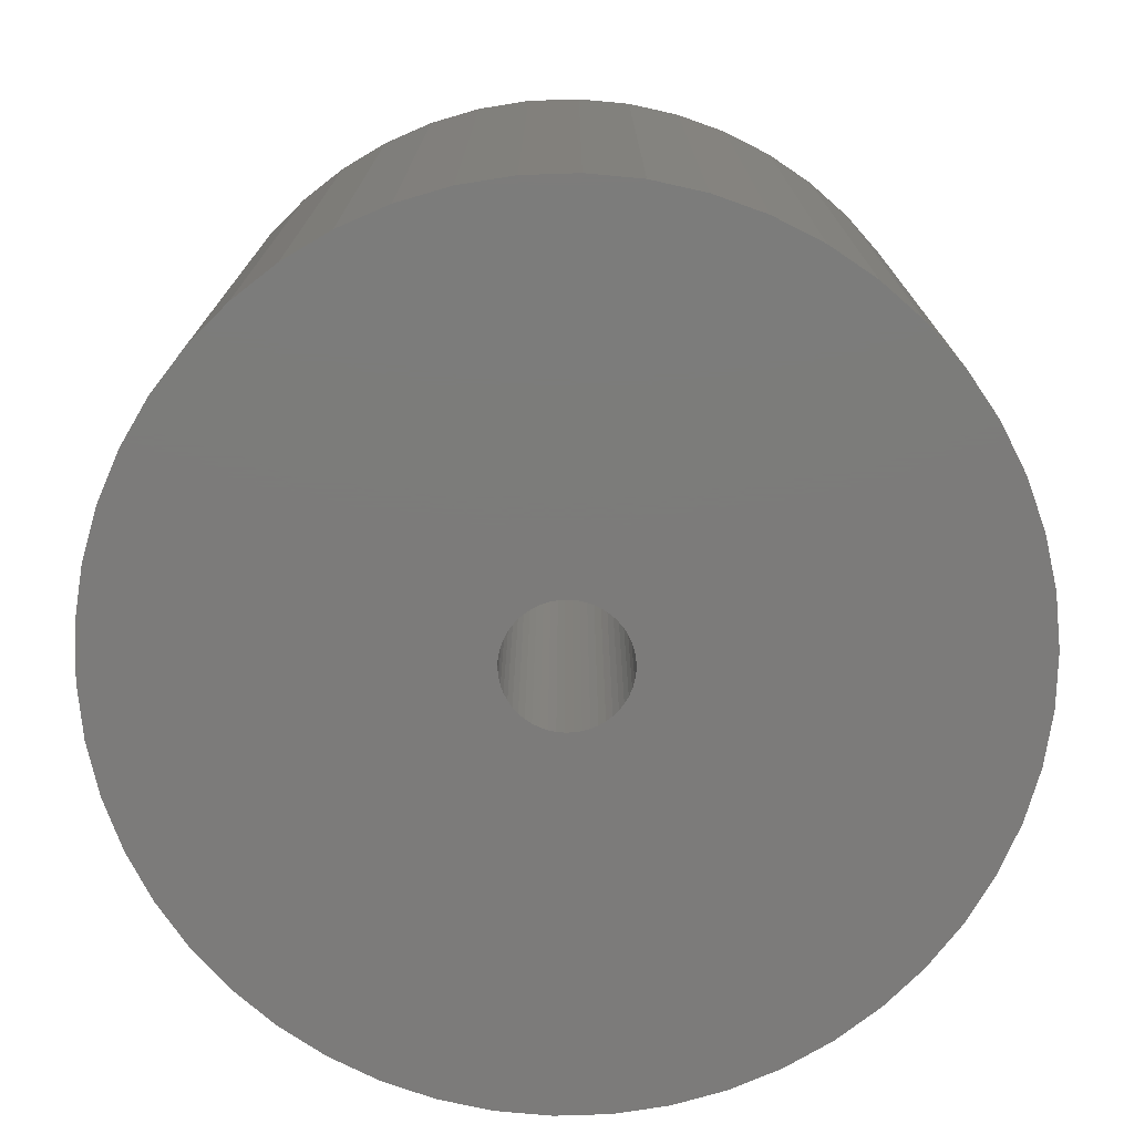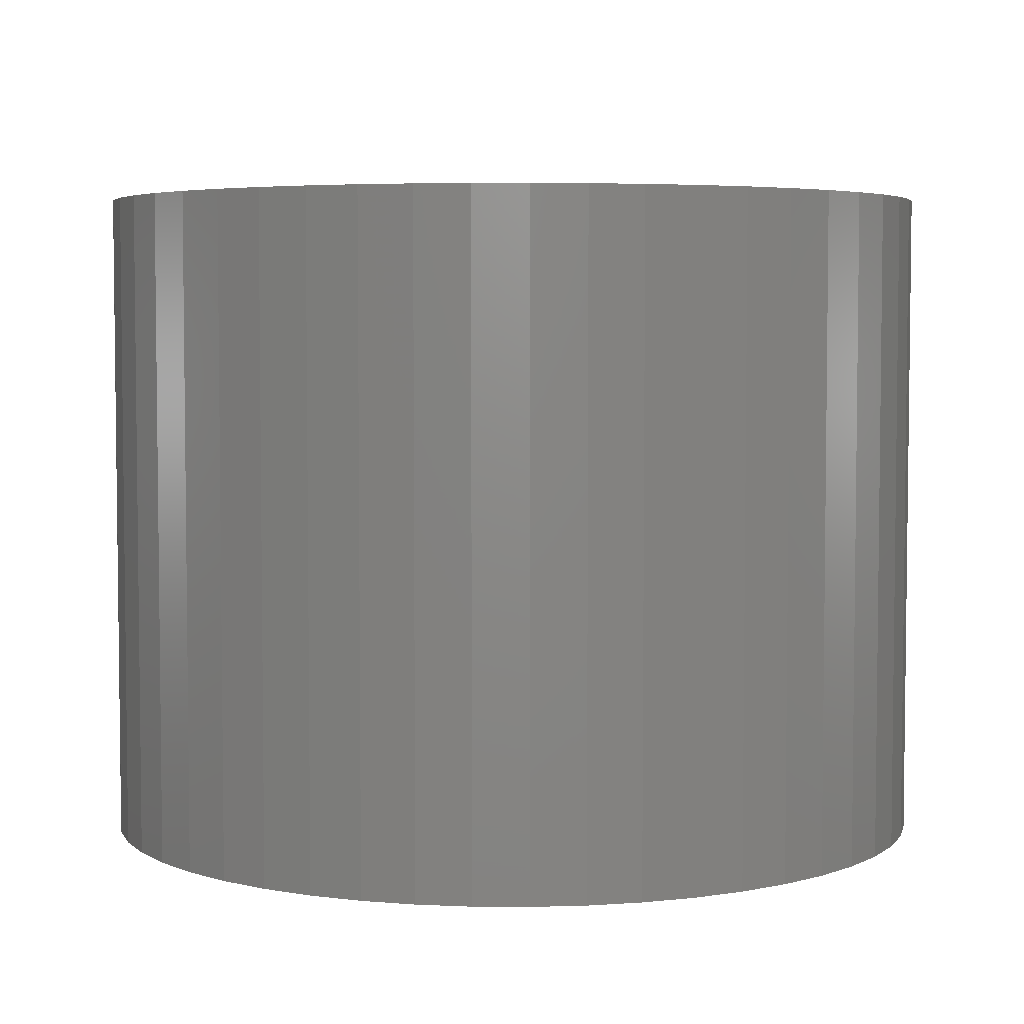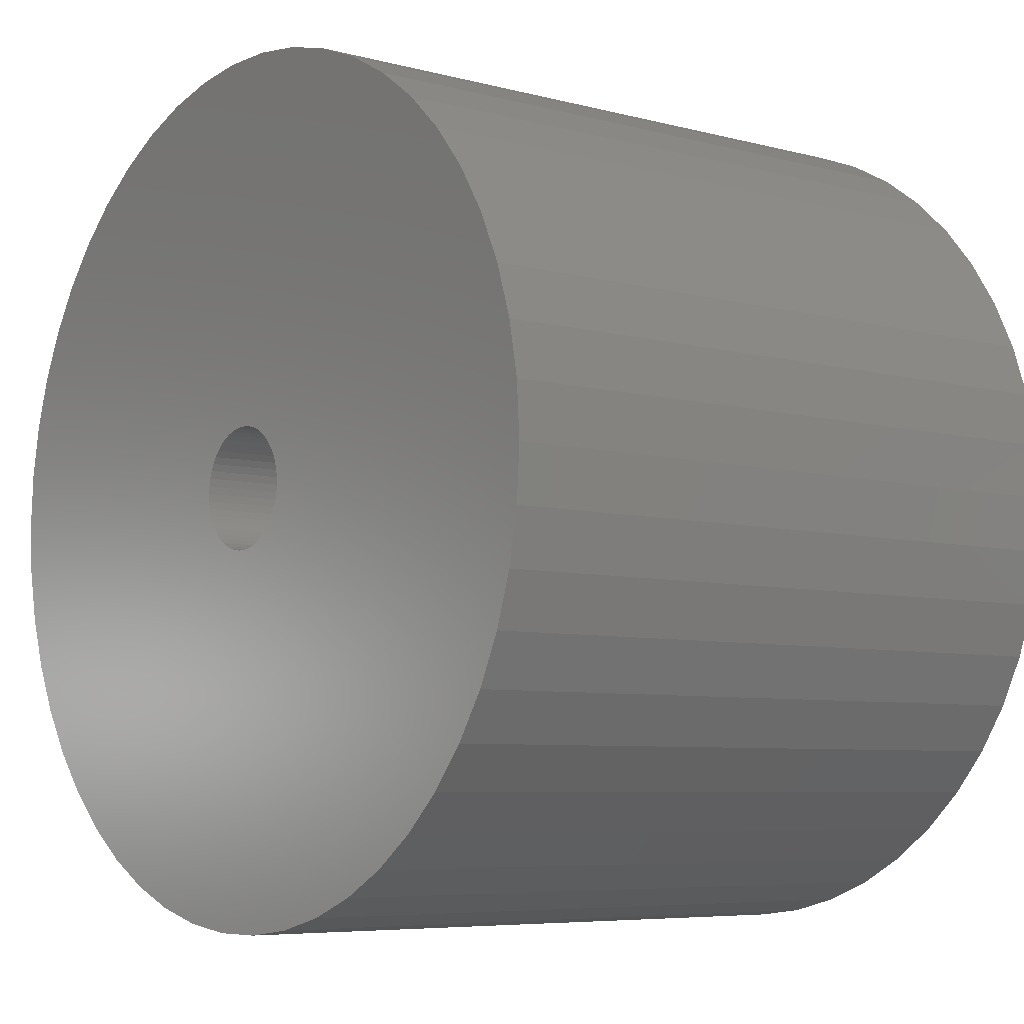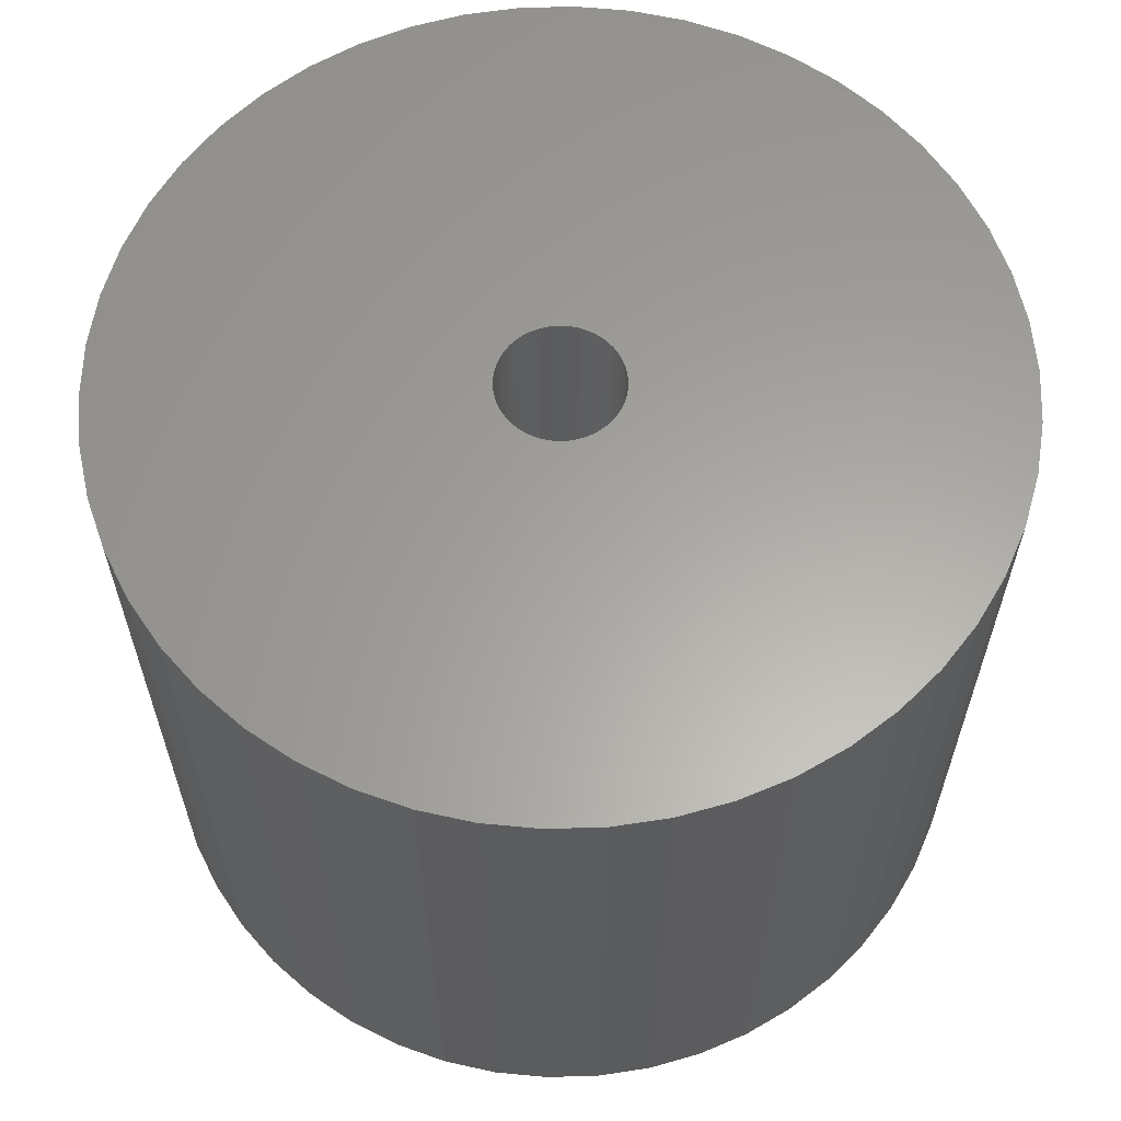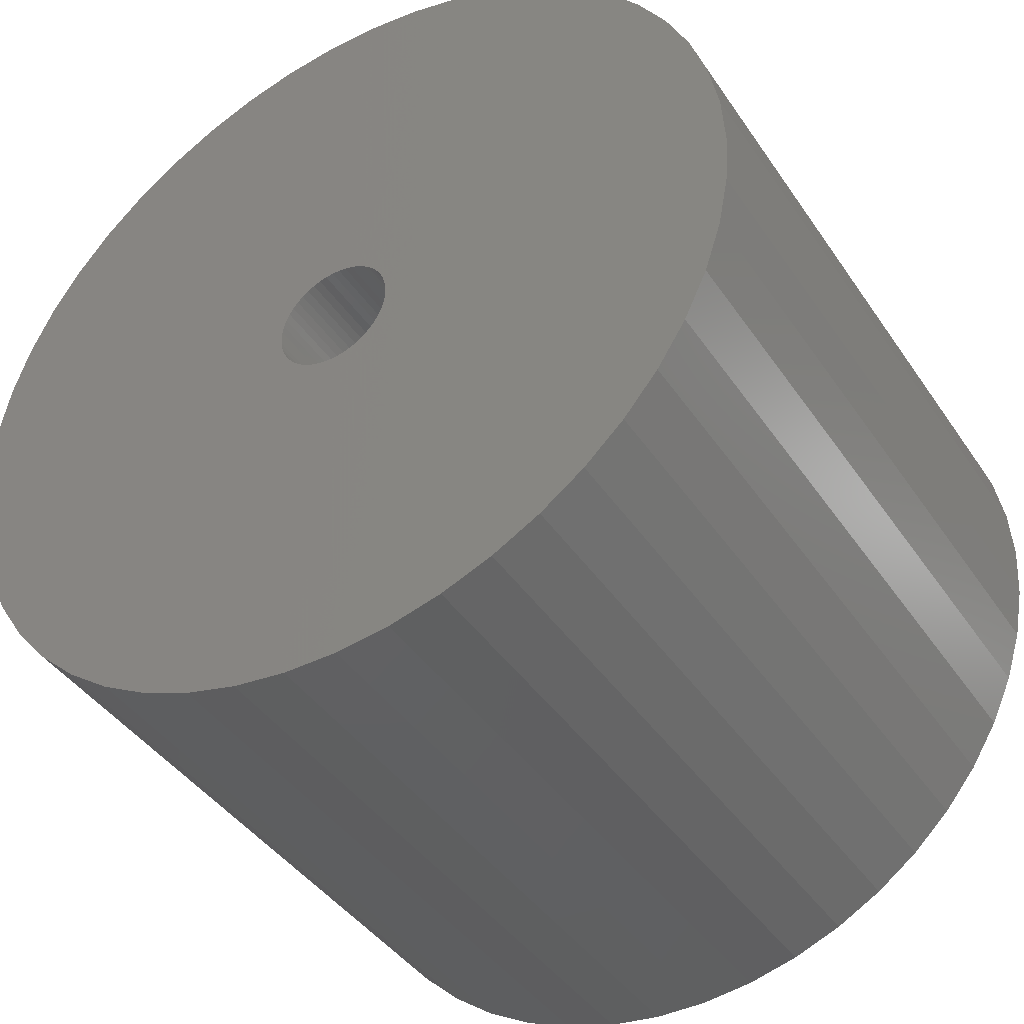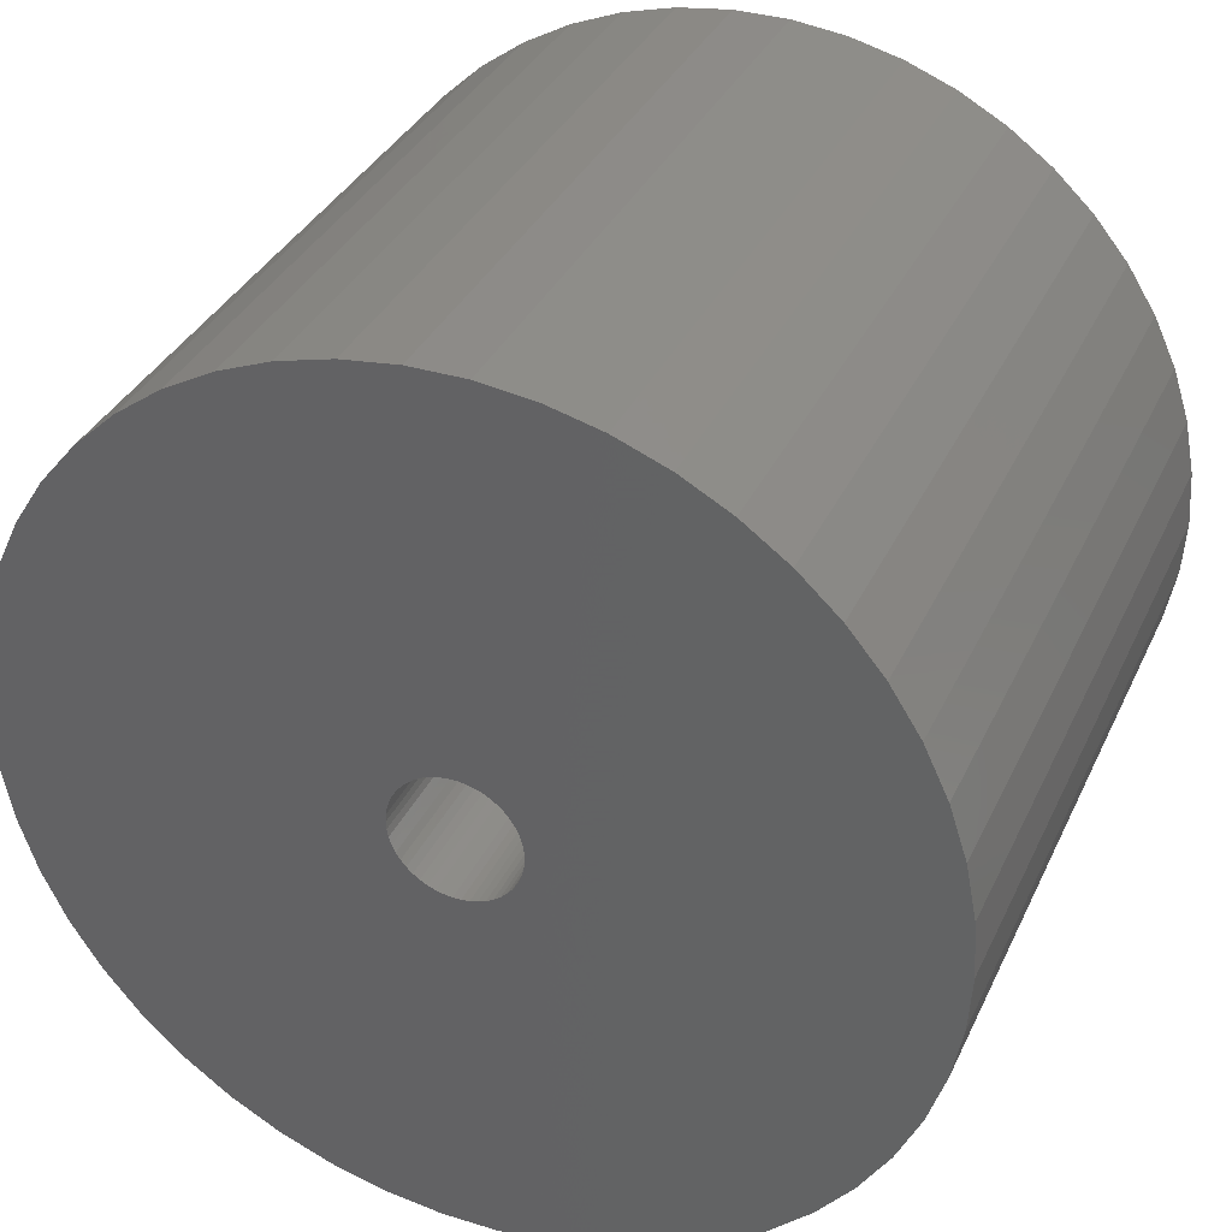
<metadata>
{"format":"stl","ext":"stl","renderer":"f3d","projection":"perspective","resolution":1024,"background":"white","views":[{"elev":-75.0,"azim":-62.9,"up":"+Z"},{"elev":4.6,"azim":-63.4,"up":"+Z"},{"elev":-6.3,"azim":51.3,"up":"+Y"},{"elev":61.8,"azim":-152.9,"up":"+Z"},{"elev":-41.6,"azim":31.1,"up":"+Y"},{"elev":34.9,"azim":22.4,"up":"+Y"}]}
</metadata>
<code>
# stl→obj: 200 verts, 400 faces
v 23 0 18
v 22.82 2.883 -18
v 22.82 2.883 18
v 23 0 -18
v -23 0 -18
v -22.82 2.883 18
v -22.82 2.883 -18
v -23 0 18
v 1.444 22.95 -18
v -1.444 22.95 18
v 1.444 22.95 18
v -1.444 22.95 -18
v -1.444 -22.95 -18
v 1.444 -22.95 18
v -1.444 -22.95 18
v 1.444 -22.95 -18
v 16.77 15.74 -18
v 14.66 17.72 18
v 16.77 15.74 18
v 14.66 17.72 -18
v -14.66 17.72 -18
v -16.77 15.74 18
v -14.66 17.72 18
v -16.77 15.74 -18
v -7.107 21.87 -18
v -9.793 20.81 18
v -7.107 21.87 18
v -9.793 20.81 -18
v 20.16 -11.08 18
v 21.38 -8.467 -18
v 21.38 -8.467 18
v 20.16 -11.08 -18
v 21.38 8.467 18
v 20.16 11.08 -18
v 20.16 11.08 18
v 21.38 8.467 -18
v 9.793 20.81 -18
v 7.107 21.87 18
v 9.793 20.81 18
v 7.107 21.87 -18
v 4.31 22.59 18
v 4.31 22.59 -18
v 12.32 19.42 -18
v 12.32 19.42 18
v -21.38 8.467 -18
v -20.16 11.08 18
v -20.16 11.08 -18
v -21.38 8.467 18
v -18.61 13.52 -18
v -18.61 13.52 18
v -22.28 5.72 -18
v -22.28 5.72 18
v -4.31 22.59 18
v -4.31 22.59 -18
v 4.31 -22.59 18
v 4.31 -22.59 -18
v 22.28 5.72 18
v 22.28 5.72 -18
v 18.61 13.52 18
v 18.61 13.52 -18
v 3.25 0 18
v 3.224 0.4073 18
v 22.82 -2.883 18
v 3.148 0.8082 18
v 3.224 -0.4073 18
v 3.022 1.196 18
v 22.28 -5.72 18
v 2.848 1.566 18
v 3.148 -0.8082 18
v 2.629 1.91 18
v 2.369 2.225 18
v 3.022 -1.196 18
v 2.072 2.504 18
v 1.741 2.744 18
v 2.848 -1.566 18
v 1.384 2.941 18
v 18.61 -13.52 18
v 1.004 3.091 18
v 2.629 -1.91 18
v 16.77 -15.74 18
v 0.609 3.192 18
v 0.2041 3.244 18
v -0.2041 3.244 18
v -0.609 3.192 18
v -1.004 3.091 18
v -1.384 2.941 18
v -1.741 2.744 18
v -12.32 19.42 18
v -2.072 2.504 18
v -2.369 2.225 18
v -2.629 1.91 18
v 2.369 -2.225 18
v 14.66 -17.72 18
v 2.072 -2.504 18
v 12.32 -19.42 18
v 1.741 -2.744 18
v 9.793 -20.81 18
v 1.384 -2.941 18
v 7.107 -21.87 18
v 1.004 -3.091 18
v 0.609 -3.192 18
v 0.2041 -3.244 18
v -0.2041 -3.244 18
v -0.609 -3.192 18
v -4.31 -22.59 18
v -1.004 -3.091 18
v -7.107 -21.87 18
v -1.384 -2.941 18
v -9.793 -20.81 18
v -1.741 -2.744 18
v -12.32 -19.42 18
v -2.072 -2.504 18
v -14.66 -17.72 18
v -2.369 -2.225 18
v -16.77 -15.74 18
v -2.629 -1.91 18
v -18.61 -13.52 18
v -2.848 -1.566 18
v -20.16 -11.08 18
v -3.022 -1.196 18
v -21.38 -8.467 18
v -3.148 -0.8082 18
v -22.28 -5.72 18
v -3.224 -0.4073 18
v -22.82 -2.883 18
v -3.25 0 18
v -2.848 1.566 18
v -3.022 1.196 18
v -3.148 0.8082 18
v -3.224 0.4073 18
v -12.32 19.42 -18
v 22.82 -2.883 -18
v 18.61 -13.52 -18
v 16.77 -15.74 -18
v -16.77 -15.74 -18
v -14.66 -17.72 -18
v -18.61 -13.52 -18
v 3.25 0 -18
v 3.224 -0.4073 -18
v 22.28 -5.72 -18
v 3.148 -0.8082 -18
v 3.224 0.4073 -18
v 3.022 -1.196 -18
v 2.848 -1.566 -18
v 3.148 0.8082 -18
v 2.629 -1.91 -18
v 2.369 -2.225 -18
v 14.66 -17.72 -18
v 3.022 1.196 -18
v 2.072 -2.504 -18
v 12.32 -19.42 -18
v 1.741 -2.744 -18
v 9.793 -20.81 -18
v 2.848 1.566 -18
v 1.384 -2.941 -18
v 7.107 -21.87 -18
v 1.004 -3.091 -18
v 2.629 1.91 -18
v 0.609 -3.192 -18
v 0.2041 -3.244 -18
v -0.2041 -3.244 -18
v -0.609 -3.192 -18
v -4.31 -22.59 -18
v -1.004 -3.091 -18
v -7.107 -21.87 -18
v -1.384 -2.941 -18
v -9.793 -20.81 -18
v -1.741 -2.744 -18
v -12.32 -19.42 -18
v -2.072 -2.504 -18
v -2.369 -2.225 -18
v -2.629 -1.91 -18
v 2.369 2.225 -18
v 2.072 2.504 -18
v 1.741 2.744 -18
v 1.384 2.941 -18
v 1.004 3.091 -18
v 0.609 3.192 -18
v 0.2041 3.244 -18
v -0.2041 3.244 -18
v -0.609 3.192 -18
v -1.004 3.091 -18
v -1.384 2.941 -18
v -1.741 2.744 -18
v -2.072 2.504 -18
v -2.369 2.225 -18
v -2.629 1.91 -18
v -2.848 1.566 -18
v -3.022 1.196 -18
v -3.148 0.8082 -18
v -3.224 0.4073 -18
v -3.25 0 -18
v -2.848 -1.566 -18
v -20.16 -11.08 -18
v -3.022 -1.196 -18
v -21.38 -8.467 -18
v -3.148 -0.8082 -18
v -22.28 -5.72 -18
v -3.224 -0.4073 -18
v -22.82 -2.883 -18
f 1 2 3
f 2 1 4
f 5 6 7
f 6 5 8
f 9 10 11
f 10 9 12
f 13 14 15
f 14 13 16
f 17 18 19
f 18 17 20
f 21 22 23
f 22 21 24
f 25 26 27
f 26 25 28
f 29 30 31
f 30 29 32
f 33 34 35
f 34 33 36
f 37 38 39
f 38 37 40
f 40 41 38
f 41 40 42
f 43 39 44
f 39 43 37
f 45 46 47
f 46 45 48
f 49 22 24
f 22 49 50
f 51 48 45
f 48 51 52
f 12 53 10
f 53 12 54
f 16 55 14
f 55 16 56
f 57 36 33
f 36 57 58
f 3 58 57
f 58 3 2
f 59 17 19
f 17 59 60
f 35 60 59
f 60 35 34
f 42 11 41
f 11 42 9
f 20 44 18
f 44 20 43
f 47 50 49
f 50 47 46
f 7 52 51
f 52 7 6
f 61 1 3
f 62 3 57
f 1 61 63
f 64 57 33
f 65 63 61
f 66 33 35
f 63 65 67
f 68 35 59
f 69 67 65
f 70 59 19
f 67 69 31
f 71 19 18
f 72 31 69
f 73 18 44
f 31 72 29
f 74 44 39
f 75 29 72
f 76 39 38
f 29 75 77
f 78 38 41
f 79 77 75
f 77 79 80
f 3 62 61
f 57 64 62
f 33 66 64
f 35 68 66
f 59 70 68
f 19 71 70
f 18 73 71
f 44 74 73
f 81 41 11
f 39 76 74
f 38 78 76
f 41 81 78
f 11 82 81
f 11 83 82
f 10 83 11
f 83 10 84
f 53 84 10
f 84 53 85
f 27 85 53
f 85 27 86
f 26 86 27
f 86 26 87
f 88 87 26
f 87 88 89
f 23 89 88
f 89 23 90
f 90 22 91
f 22 90 23
f 92 80 79
f 80 92 93
f 94 93 92
f 93 94 95
f 96 95 94
f 95 96 97
f 98 97 96
f 97 98 99
f 100 99 98
f 99 100 55
f 101 55 100
f 55 101 14
f 102 14 101
f 103 14 102
f 15 103 104
f 105 104 106
f 107 106 108
f 103 15 14
f 109 108 110
f 111 110 112
f 113 112 114
f 115 114 116
f 117 116 118
f 119 118 120
f 121 120 122
f 123 122 124
f 104 105 15
f 125 124 126
f 50 91 22
f 91 50 127
f 106 107 105
f 46 127 50
f 108 109 107
f 127 46 128
f 110 111 109
f 48 128 46
f 112 113 111
f 128 48 129
f 114 115 113
f 52 129 48
f 116 117 115
f 129 52 130
f 118 119 117
f 6 130 52
f 120 121 119
f 130 6 126
f 122 123 121
f 8 126 6
f 124 125 123
f 126 8 125
f 28 88 26
f 88 28 131
f 131 23 88
f 23 131 21
f 54 27 53
f 27 54 25
f 63 4 1
f 4 63 132
f 80 133 77
f 133 80 134
f 135 113 115
f 113 135 136
f 135 117 137
f 117 135 115
f 138 4 132
f 139 132 140
f 4 138 2
f 141 140 30
f 142 2 138
f 143 30 32
f 2 142 58
f 144 32 133
f 145 58 142
f 146 133 134
f 58 145 36
f 147 134 148
f 149 36 145
f 150 148 151
f 36 149 34
f 152 151 153
f 154 34 149
f 155 153 156
f 34 154 60
f 157 156 56
f 158 60 154
f 60 158 17
f 132 139 138
f 140 141 139
f 30 143 141
f 32 144 143
f 133 146 144
f 134 147 146
f 148 150 147
f 151 152 150
f 159 56 16
f 153 155 152
f 156 157 155
f 56 159 157
f 16 160 159
f 16 161 160
f 13 161 16
f 161 13 162
f 163 162 13
f 162 163 164
f 165 164 163
f 164 165 166
f 167 166 165
f 166 167 168
f 169 168 167
f 168 169 170
f 136 170 169
f 170 136 171
f 171 135 172
f 135 171 136
f 173 17 158
f 17 173 20
f 174 20 173
f 20 174 43
f 175 43 174
f 43 175 37
f 176 37 175
f 37 176 40
f 177 40 176
f 40 177 42
f 178 42 177
f 42 178 9
f 179 9 178
f 180 9 179
f 12 180 181
f 54 181 182
f 25 182 183
f 180 12 9
f 28 183 184
f 131 184 185
f 21 185 186
f 24 186 187
f 49 187 188
f 47 188 189
f 45 189 190
f 51 190 191
f 181 54 12
f 7 191 192
f 137 172 135
f 172 137 193
f 182 25 54
f 194 193 137
f 183 28 25
f 193 194 195
f 184 131 28
f 196 195 194
f 185 21 131
f 195 196 197
f 186 24 21
f 198 197 196
f 187 49 24
f 197 198 199
f 188 47 49
f 200 199 198
f 189 45 47
f 199 200 192
f 190 51 45
f 5 192 200
f 191 7 51
f 192 5 7
f 153 95 97
f 95 153 151
f 31 140 67
f 140 31 30
f 77 32 29
f 32 77 133
f 169 109 111
f 109 169 167
f 196 123 198
f 123 196 121
f 148 80 93
f 80 148 134
f 156 97 99
f 97 156 153
f 56 99 55
f 99 56 156
f 67 132 63
f 132 67 140
f 136 111 113
f 111 136 169
f 137 119 194
f 119 137 117
f 194 121 196
f 121 194 119
f 198 125 200
f 125 198 123
f 200 8 5
f 8 200 125
f 151 93 95
f 93 151 148
f 165 105 107
f 105 165 163
f 167 107 109
f 107 167 165
f 163 15 105
f 15 163 13
f 149 68 154
f 68 149 66
f 129 189 128
f 189 129 190
f 154 70 158
f 70 154 68
f 178 78 81
f 78 178 177
f 177 76 78
f 76 177 176
f 183 85 86
f 85 183 182
f 128 188 127
f 188 128 189
f 139 61 138
f 61 139 65
f 152 98 96
f 98 152 155
f 179 81 82
f 81 179 178
f 175 73 74
f 73 175 174
f 91 186 90
f 186 91 187
f 184 86 87
f 86 184 183
f 181 83 84
f 83 181 180
f 185 87 89
f 87 185 184
f 138 62 142
f 62 138 61
f 150 96 94
f 96 150 152
f 143 69 141
f 69 143 72
f 162 106 104
f 106 162 164
f 145 66 149
f 66 145 64
f 174 71 73
f 71 174 173
f 180 82 83
f 82 180 179
f 176 74 76
f 74 176 175
f 126 191 130
f 191 126 192
f 130 190 129
f 190 130 191
f 127 187 91
f 187 127 188
f 182 84 85
f 84 182 181
f 186 89 90
f 89 186 185
f 141 65 139
f 65 141 69
f 146 75 144
f 75 146 79
f 144 72 143
f 72 144 75
f 159 102 101
f 102 159 160
f 142 64 145
f 64 142 62
f 158 71 173
f 71 158 70
f 161 104 103
f 104 161 162
f 124 192 126
f 192 124 199
f 120 197 122
f 197 120 195
f 114 172 116
f 172 114 171
f 147 94 92
f 94 147 150
f 147 79 146
f 79 147 92
f 168 112 110
f 112 168 170
f 160 103 102
f 103 160 161
f 122 199 124
f 199 122 197
f 170 114 112
f 114 170 171
f 118 195 120
f 195 118 193
f 157 101 100
f 101 157 159
f 155 100 98
f 100 155 157
f 166 110 108
f 110 166 168
f 164 108 106
f 108 164 166
f 116 193 118
f 193 116 172

</code>
